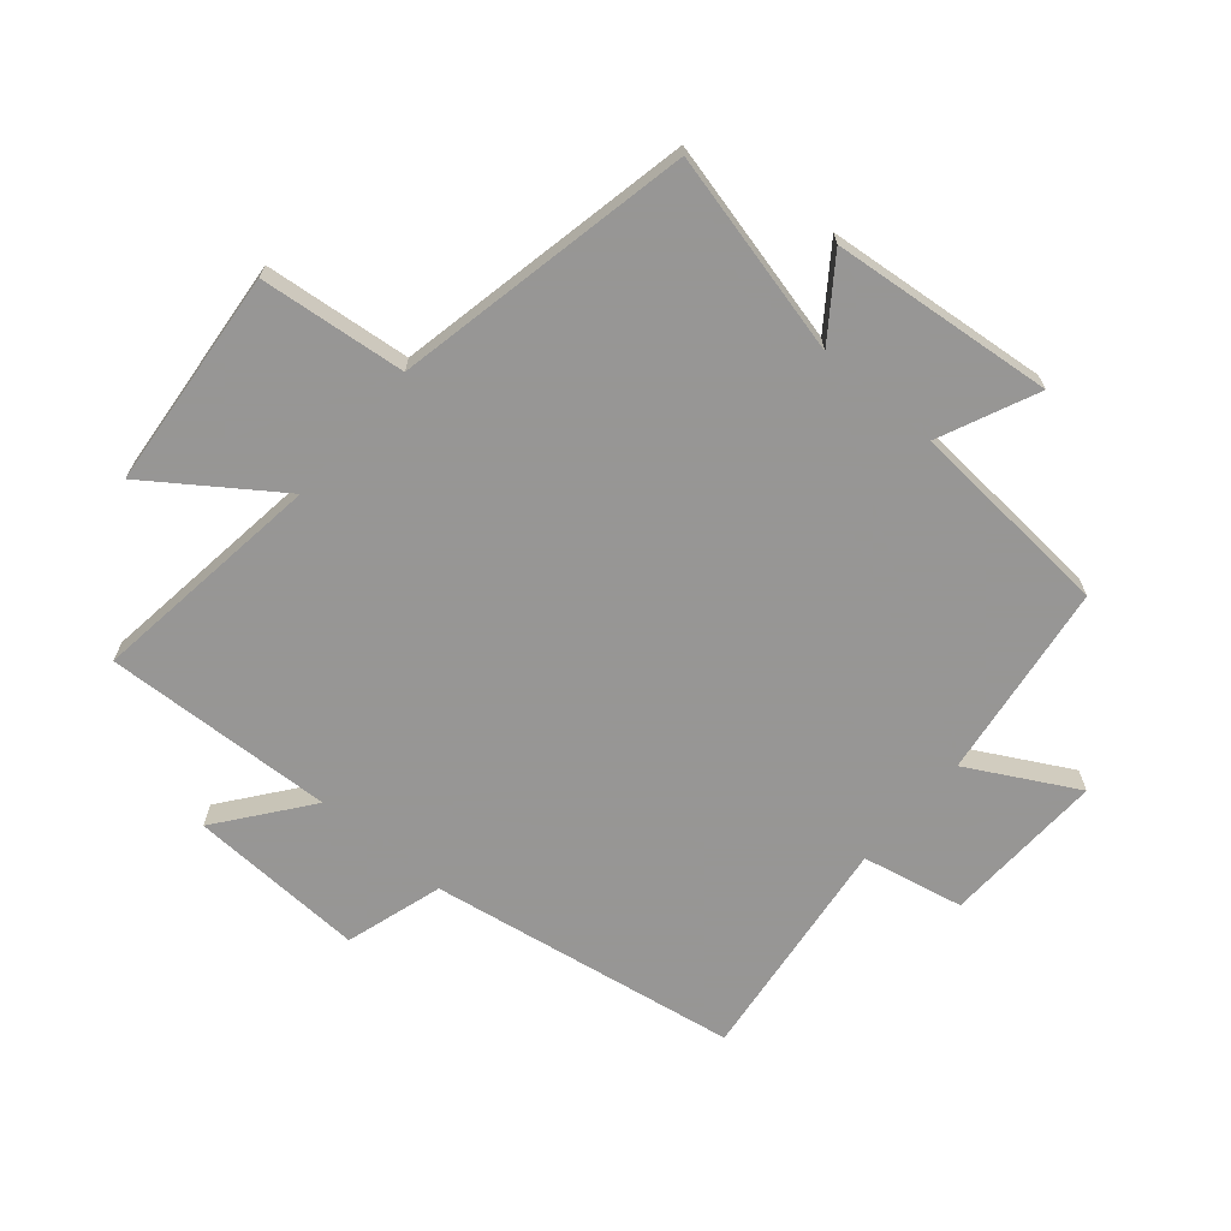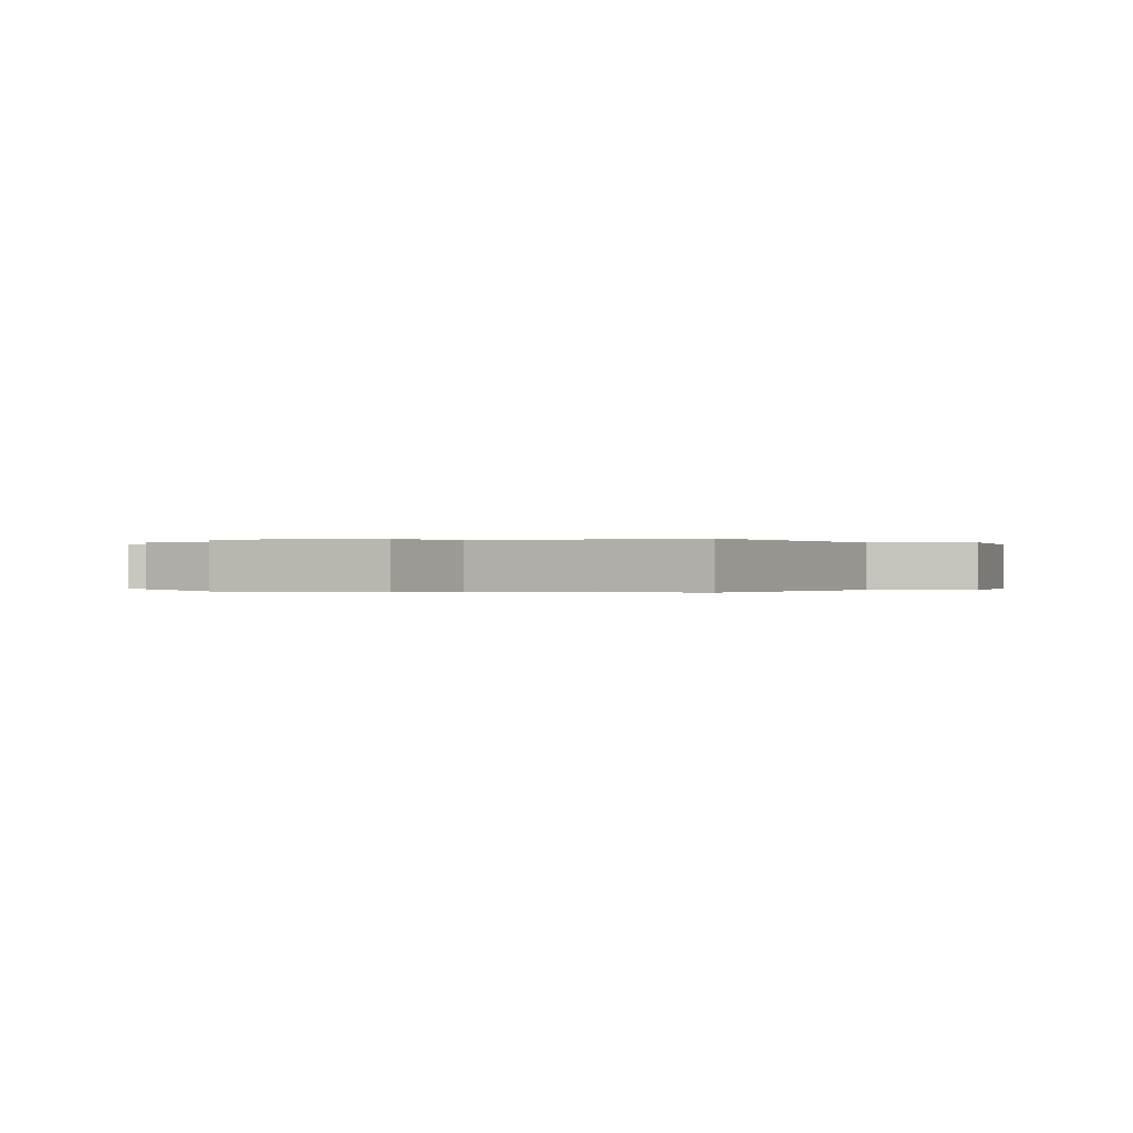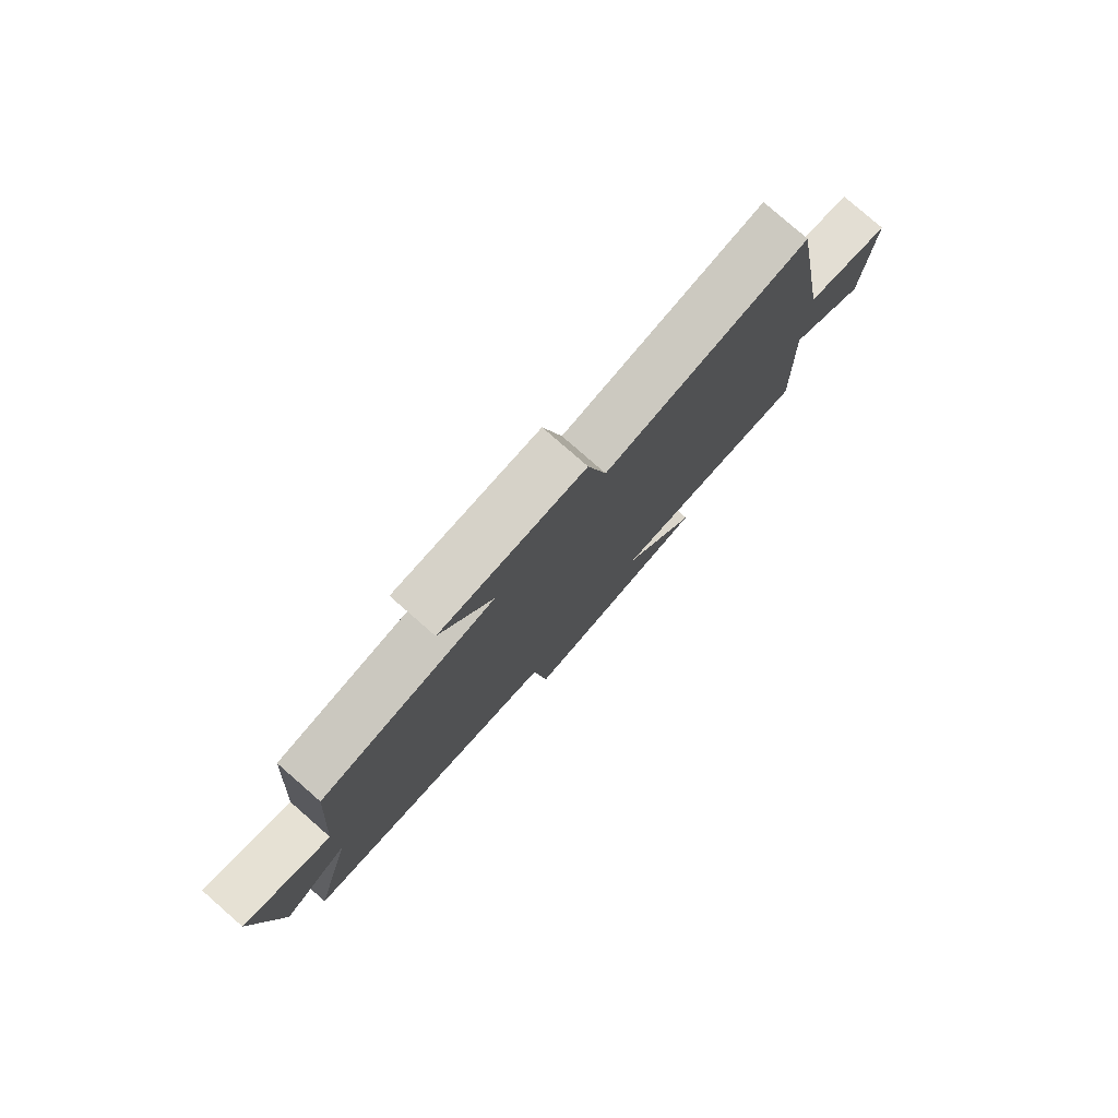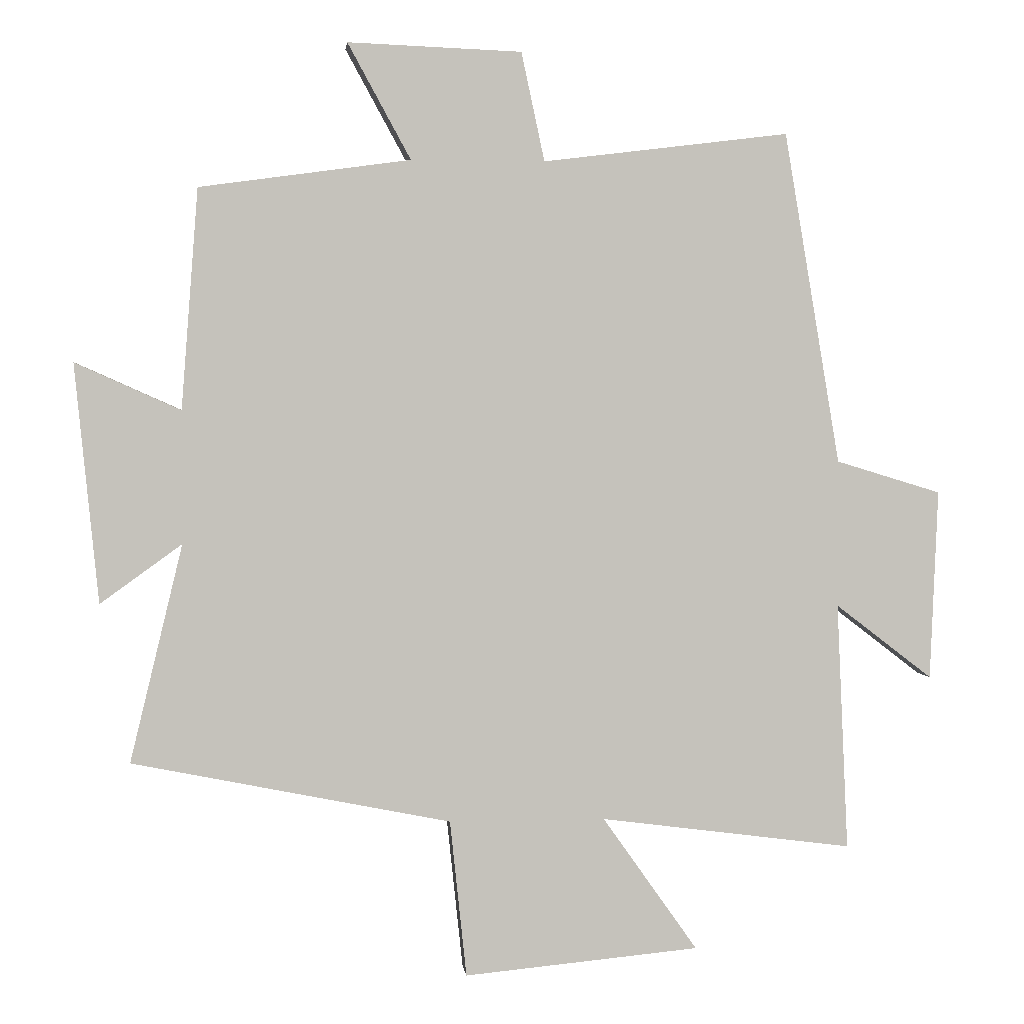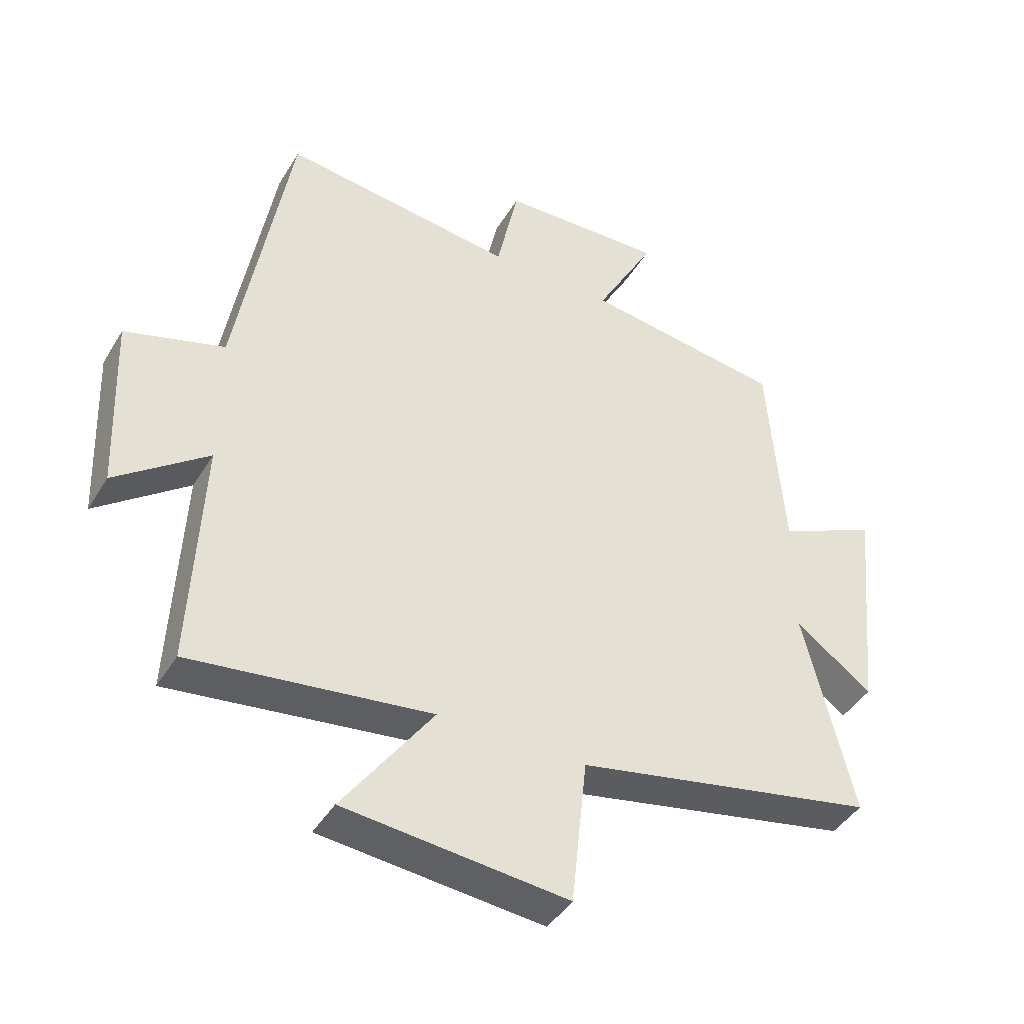
<metadata>
{"format":"obj","ext":"obj","renderer":"f3d","projection":"perspective","resolution":1024,"background":"white","views":[{"elev":-67.8,"azim":-130.5,"up":"+Y"},{"elev":-0.1,"azim":20.2,"up":"+Y"},{"elev":80.0,"azim":-48.9,"up":"+Z"},{"elev":2.0,"azim":-6.1,"up":"+Z"},{"elev":-42.9,"azim":151.0,"up":"+Z"}]}
</metadata>
<code>
v -0.475 0.07 0.456
v -0.157 0.07 0.5
v -0.252 0.07 0.674
v 0.01 0.07 0.664
v 0.045 0.07 0.5
v 0.416 0.07 0.546
v 0.5 0.07 0.046
v 0.658 0.07 -0.002
v 0.646 0.07 -0.288
v 0.5 0.07 -0.176
v 0.517 0.07 -0.549
v 0.137 0.07 -0.5
v 0.28 0.07 -0.702
v -0.074 0.07 -0.736
v -0.099 0.07 -0.5
v -0.579 0.07 -0.404
v -0.5 0.07 -0.076
v -0.623 0.07 -0.165
v -0.659 0.07 0.195
v -0.5 0.07 0.124
v -0.475 0 0.456
v -0.157 0 0.5
v -0.252 0 0.674
v 0.01 0 0.664
v 0.045 0 0.5
v 0.416 0 0.546
v 0.5 0 0.046
v 0.658 0 -0.002
v 0.646 0 -0.288
v 0.5 0 -0.176
v 0.517 0 -0.549
v 0.137 0 -0.5
v 0.28 0 -0.702
v -0.074 0 -0.736
v -0.099 0 -0.5
v -0.579 0 -0.404
v -0.5 0 -0.076
v -0.623 0 -0.165
v -0.659 0 0.195
v -0.5 0 0.124
f 17 18 19 20
f 17 20 1 2
f 15 16 17 2
f 12 13 14 15
f 12 15 2
f 10 11 12 2
f 7 8 9 10
f 5 6 7 10
f 5 10 2 3
f 3 4 5
f 40 39 38 37
f 22 21 40 37
f 22 37 36 35
f 35 34 33 32
f 22 35 32
f 22 32 31 30
f 30 29 28 27
f 30 27 26 25
f 23 22 30 25
f 25 24 23
f 1 21 22 2
f 2 22 23 3
f 3 23 24 4
f 4 24 25 5
f 5 25 26 6
f 6 26 27 7
f 7 27 28 8
f 8 28 29 9
f 9 29 30 10
f 10 30 31 11
f 11 31 32 12
f 12 32 33 13
f 13 33 34 14
f 14 34 35 15
f 15 35 36 16
f 16 36 37 17
f 17 37 38 18
f 18 38 39 19
f 19 39 40 20
f 20 40 21 1

</code>
